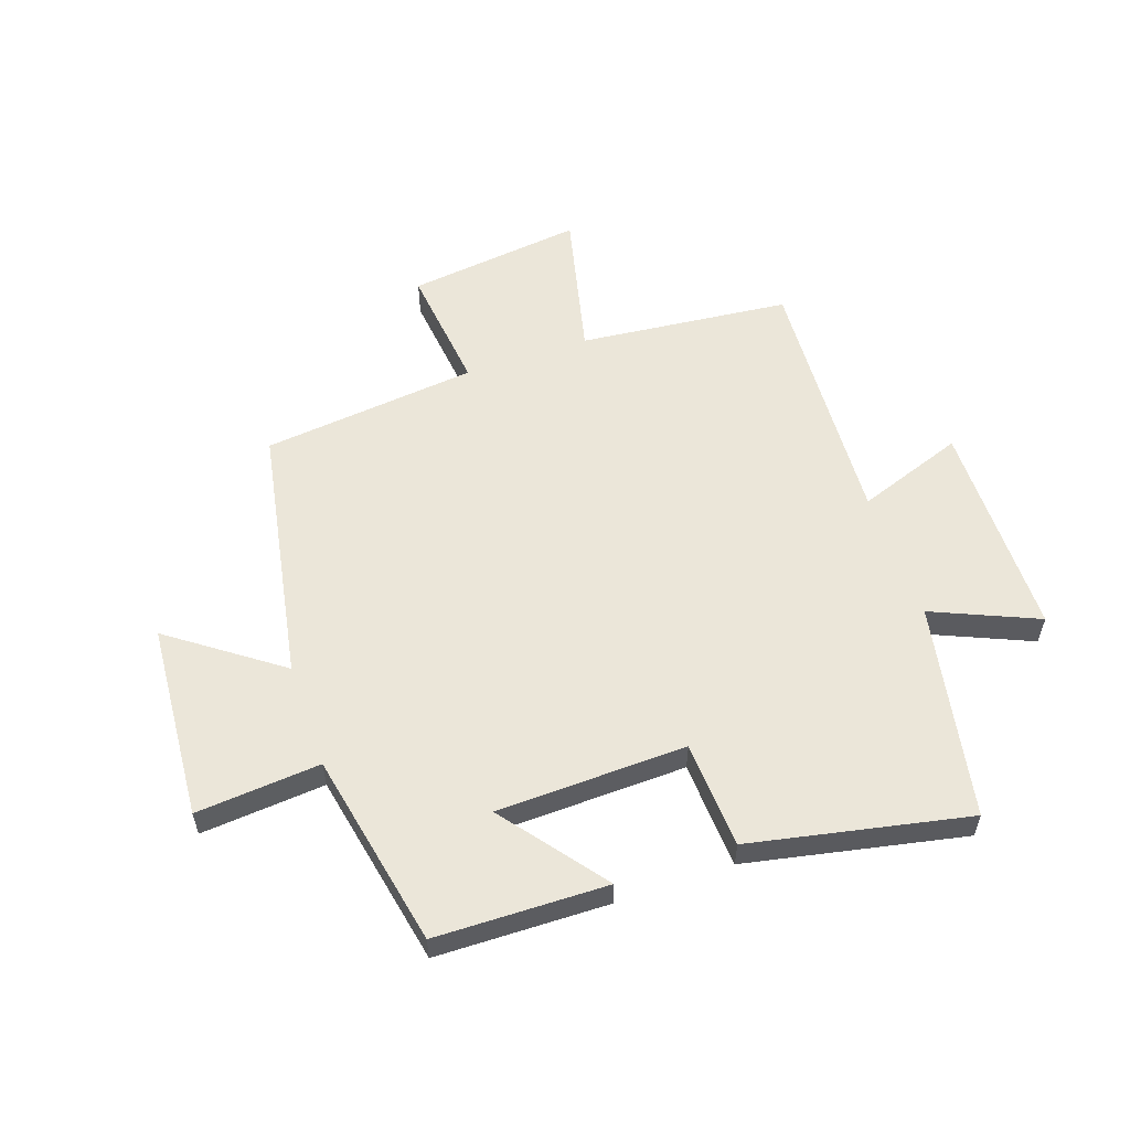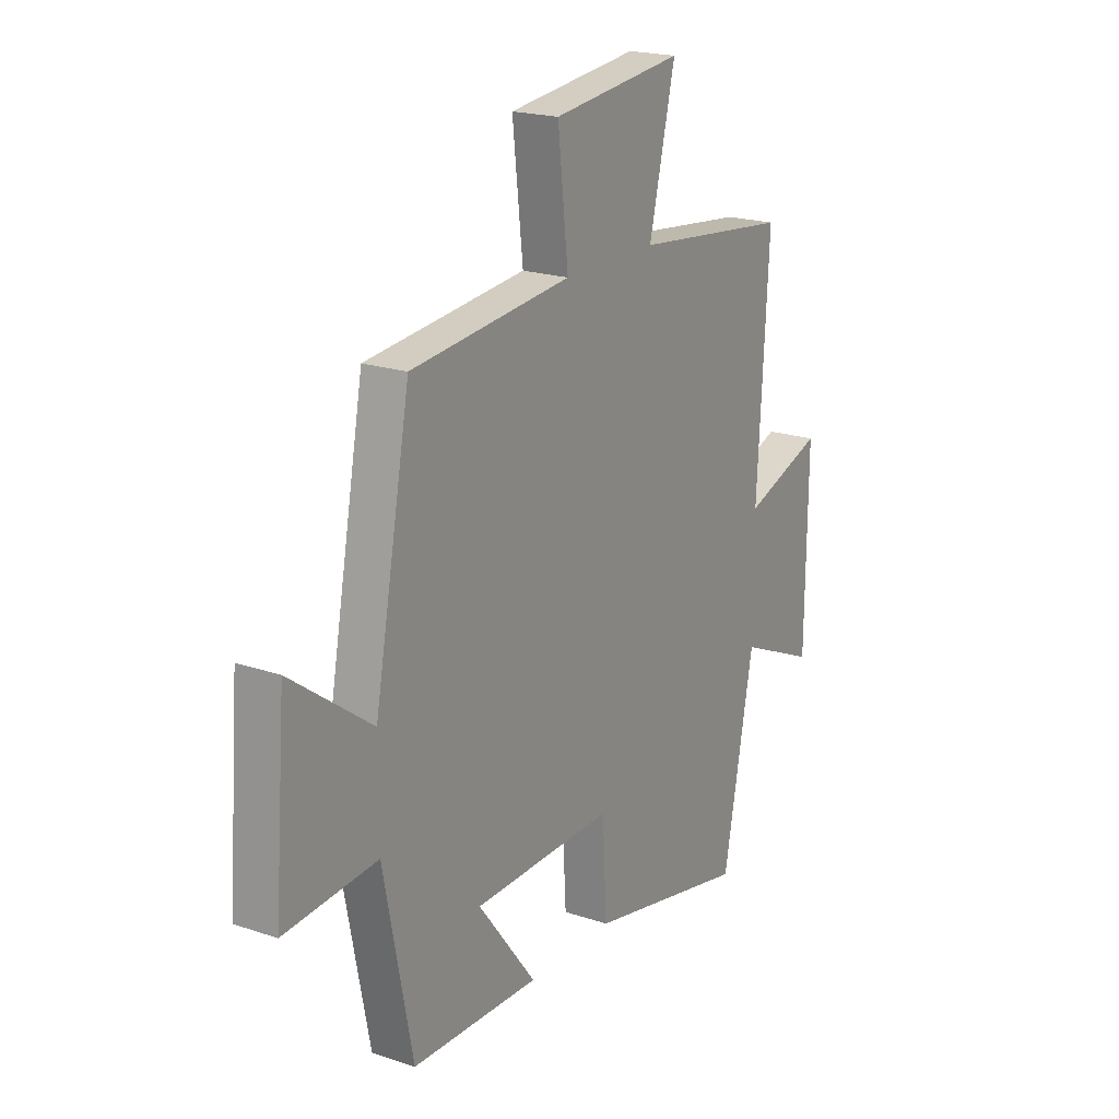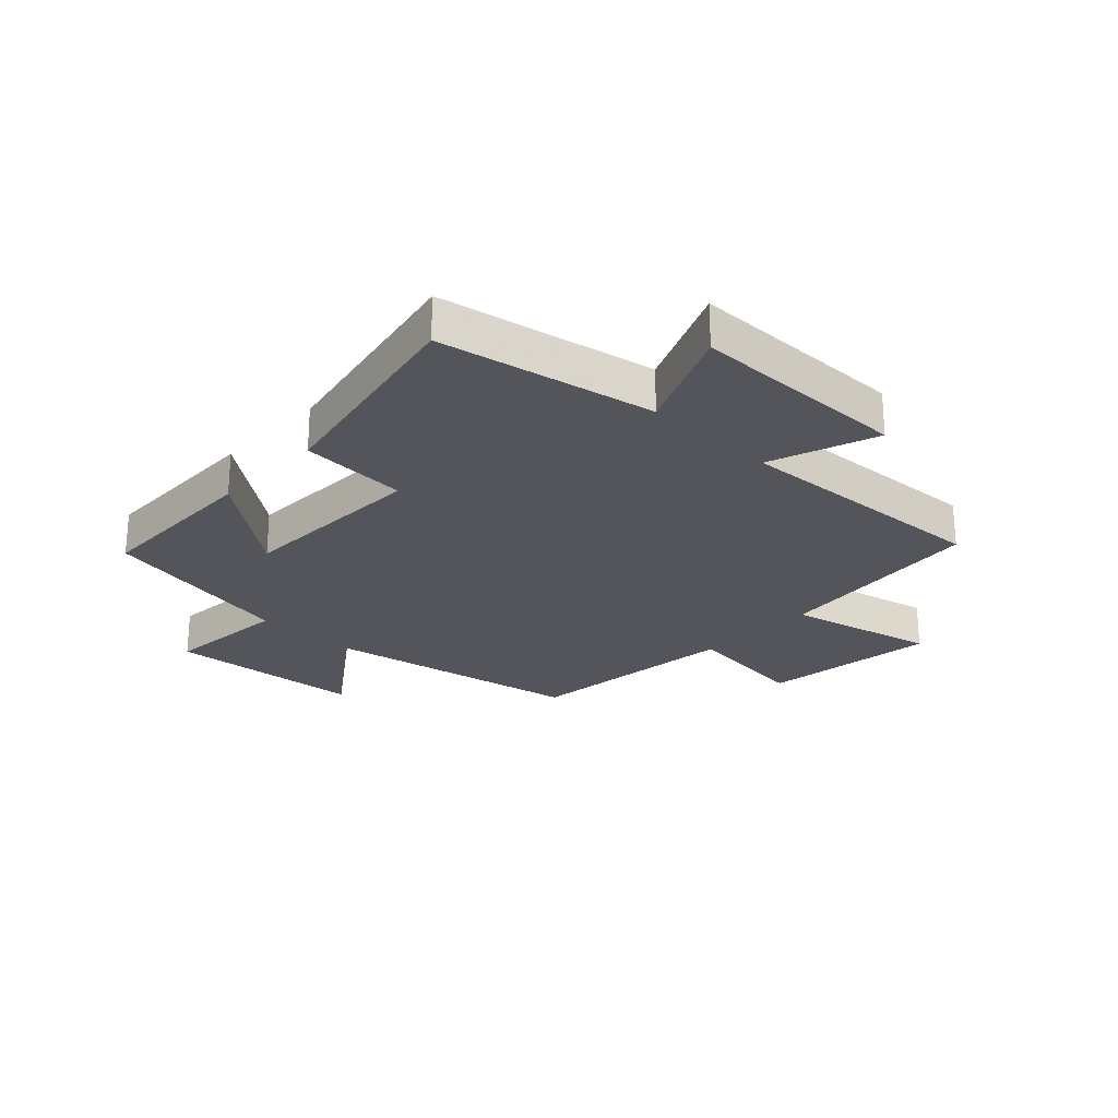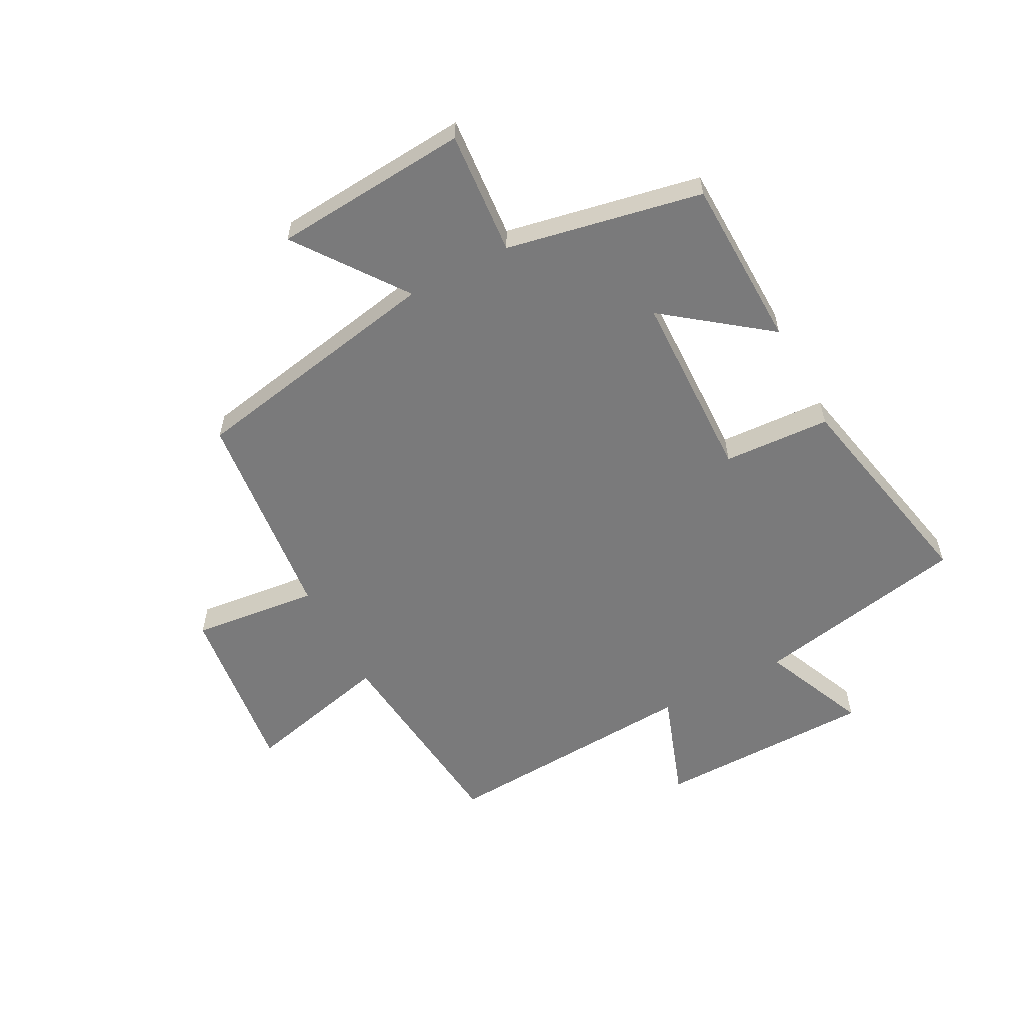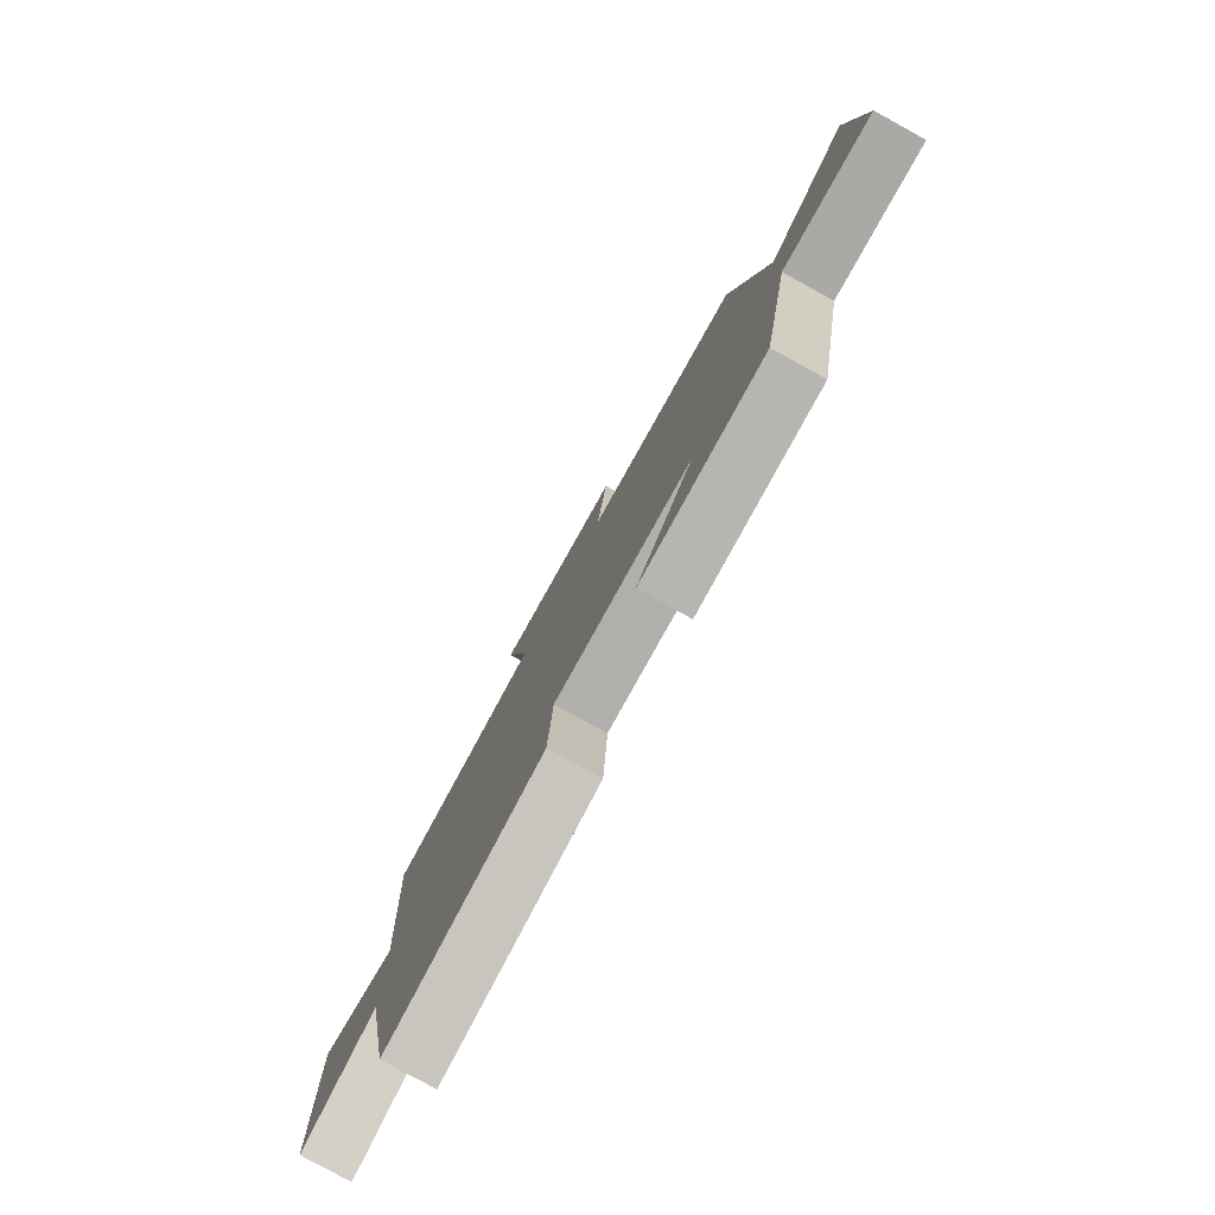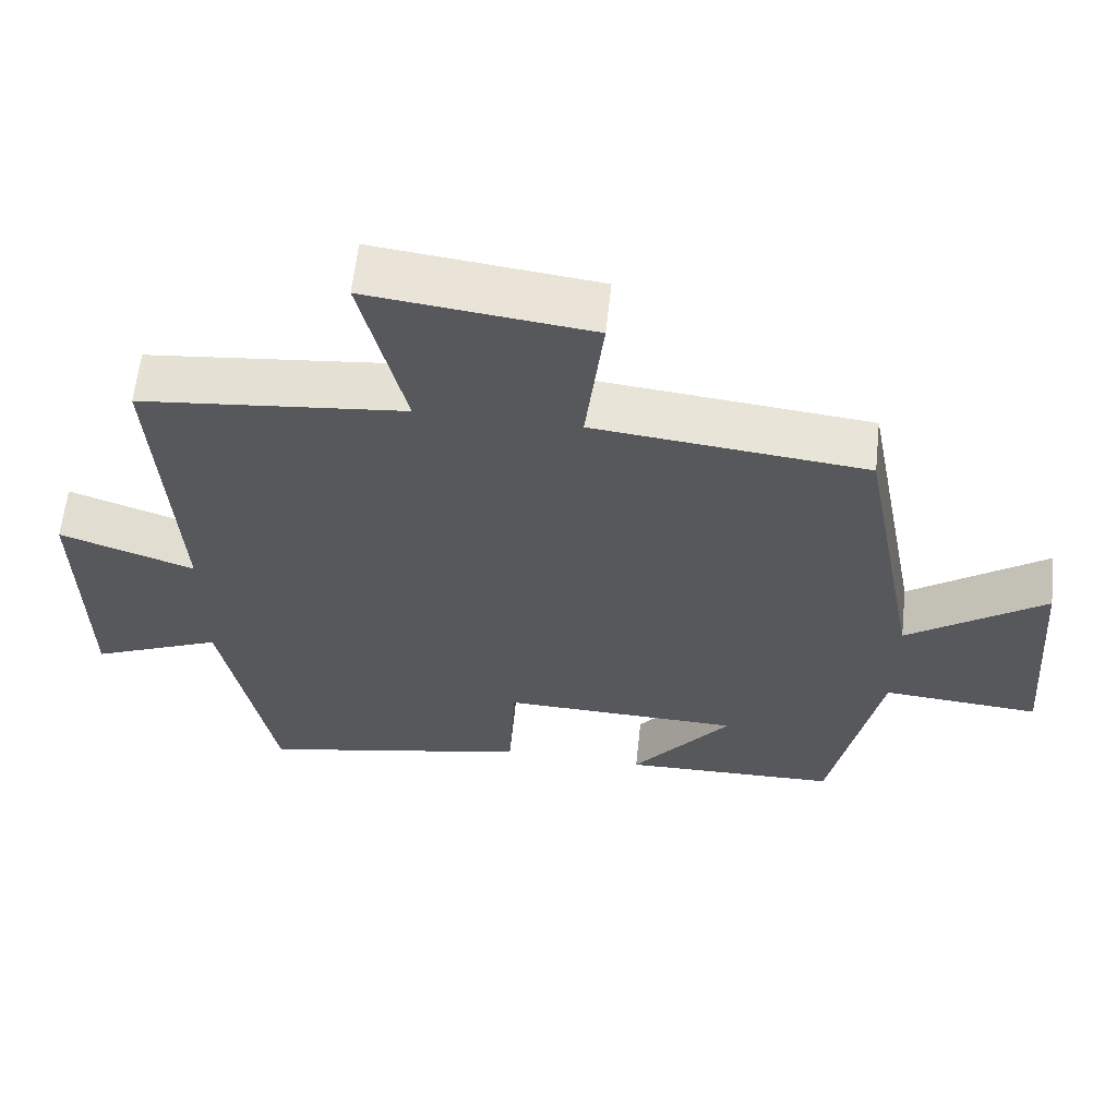
<metadata>
{"format":"obj","ext":"obj","renderer":"f3d","projection":"perspective","resolution":1024,"background":"white","views":[{"elev":56.9,"azim":160.8,"up":"+Y"},{"elev":20.0,"azim":121.9,"up":"+Z"},{"elev":-24.9,"azim":-133.7,"up":"+Y"},{"elev":-58.1,"azim":117.9,"up":"+Y"},{"elev":-79.7,"azim":61.2,"up":"+Z"},{"elev":61.4,"azim":6.2,"up":"+Z"}]}
</metadata>
<code>
v -0.43 0.07 -0.577
v -0.5 0.07 -0.211
v -0.679 0.07 -0.289
v -0.683 0.07 0.083
v -0.5 0.07 0.019
v -0.526 0.07 0.462
v -0.166 0.07 0.5
v -0.226 0.07 0.752
v 0.074 0.07 0.716
v 0.05 0.07 0.5
v 0.418 0.07 0.461
v 0.5 0.07 0.023
v 0.686 0.07 0.158
v 0.712 0.07 -0.176
v 0.5 0.07 -0.159
v 0.434 0.07 -0.493
v 0.141 0.07 -0.5
v 0.275 0.07 -0.325
v -0.049 0.07 -0.317
v -0.059 0.07 -0.5
v -0.43 0 -0.577
v -0.5 0 -0.211
v -0.679 0 -0.289
v -0.683 0 0.083
v -0.5 0 0.019
v -0.526 0 0.462
v -0.166 0 0.5
v -0.226 0 0.752
v 0.074 0 0.716
v 0.05 0 0.5
v 0.418 0 0.461
v 0.5 0 0.023
v 0.686 0 0.158
v 0.712 0 -0.176
v 0.5 0 -0.159
v 0.434 0 -0.493
v 0.141 0 -0.5
v 0.275 0 -0.325
v -0.049 0 -0.317
v -0.059 0 -0.5
f 19 20 1 2
f 18 19 2
f 15 16 17 18
f 15 18 2
f 12 13 14 15
f 12 15 2
f 11 12 2
f 10 11 2
f 7 8 9 10
f 5 6 7 10
f 5 10 2 3
f 3 4 5
f 22 21 40 39
f 22 39 38
f 38 37 36 35
f 22 38 35
f 35 34 33 32
f 22 35 32
f 22 32 31
f 22 31 30
f 30 29 28 27
f 30 27 26 25
f 23 22 30 25
f 25 24 23
f 1 21 22 2
f 2 22 23 3
f 3 23 24 4
f 4 24 25 5
f 5 25 26 6
f 6 26 27 7
f 7 27 28 8
f 8 28 29 9
f 9 29 30 10
f 10 30 31 11
f 11 31 32 12
f 12 32 33 13
f 13 33 34 14
f 14 34 35 15
f 15 35 36 16
f 16 36 37 17
f 17 37 38 18
f 18 38 39 19
f 19 39 40 20
f 20 40 21 1

</code>
